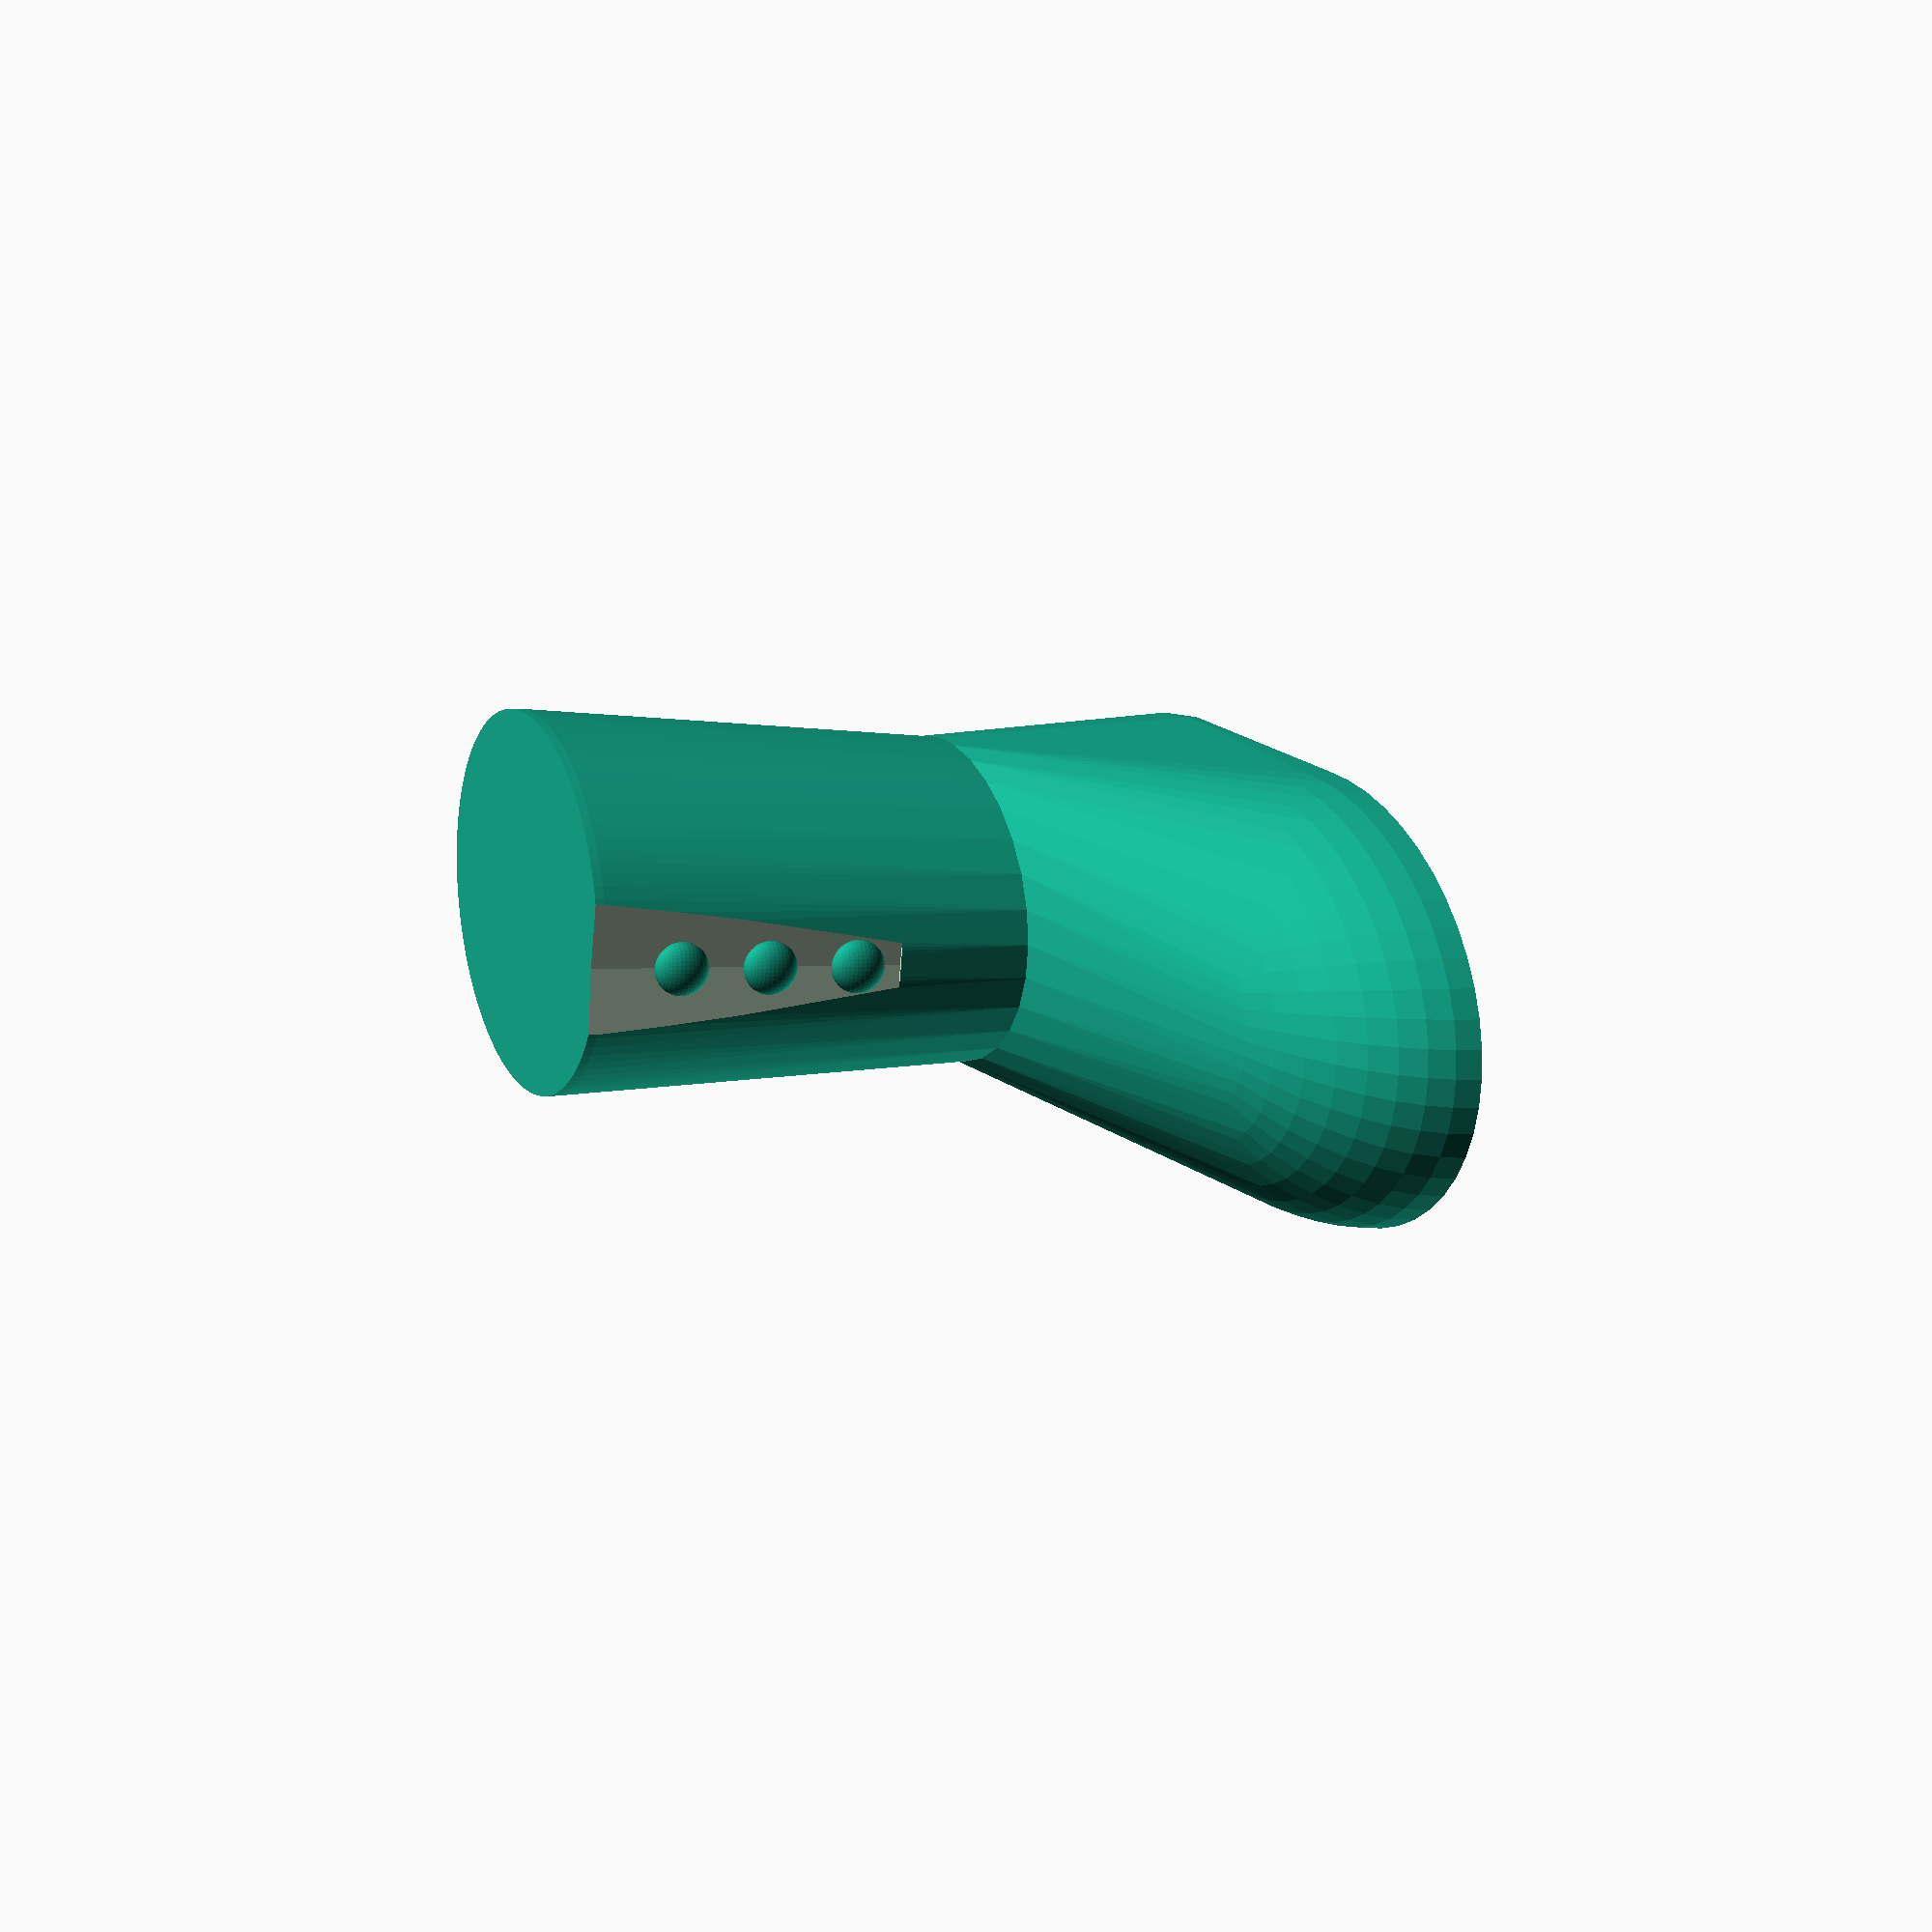
<openscad>
module ankle() {
	translate([0,-45,-30])
		linear_extrude(1)
		scale([0.9,1.5]) circle(r=20,$fn=30);
}

module button() {
	scale([1,0.7,1]) sphere(r=3,$fn=40);
}

module boot() {
	// foot
	hull() {
		union() {
			difference() {
				scale([1.2,2,1.1])
					sphere(r=20,$fn=50);
				translate([-50,-50,0])
					cube([100,100,100]);
			}
			translate([0,0,-1])
				linear_extrude(1)
				translate([0,-35])
				scale([1.1,2.3])
				circle(r=20);
		}
		ankle();
	}

	// leg
	difference() {
		hull() {
			ankle();
			translate([0,-45,-80])
				linear_extrude(1)
				scale([1.05,1.65])
				circle(r=20,$fn=100);
		}
		translate([0,-14.5,-90])
			scale([600,40,45])
			rotate([0,0,45])
			cube([1,1,1]);
	}
	translate([0,-14,-50]) button();
	translate([0,-14,-60]) button();
	translate([0,-14,-70]) button();
}

rotate([20,-35,20]) boot();

</openscad>
<views>
elev=253.9 azim=22.3 roll=239.1 proj=p view=wireframe
</views>
